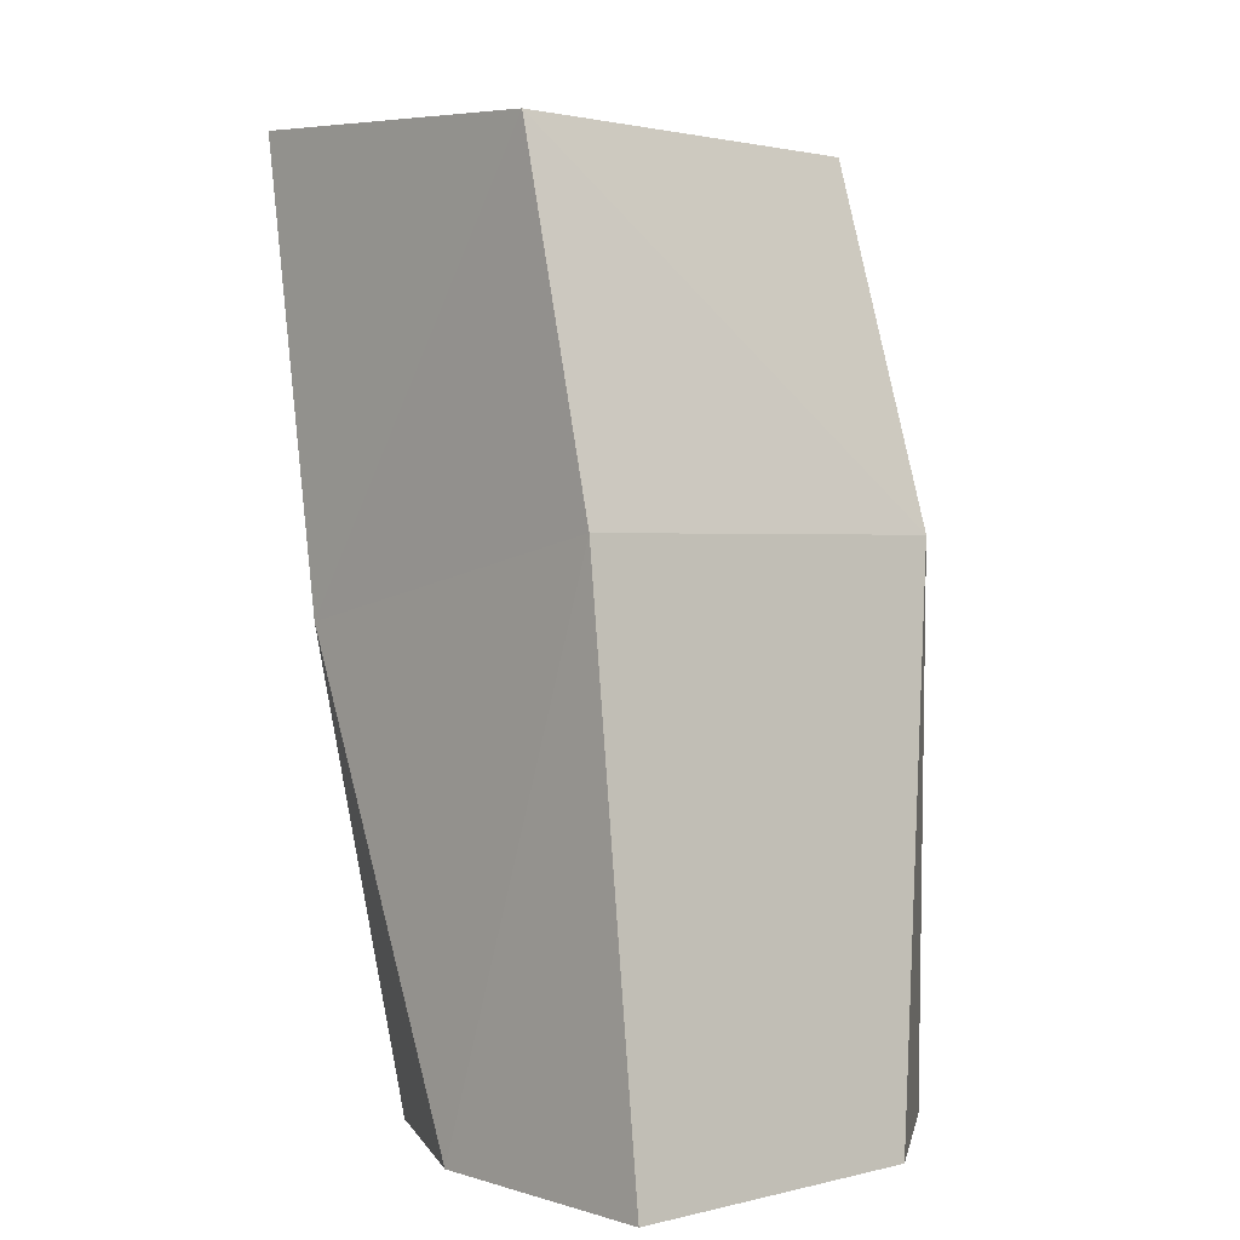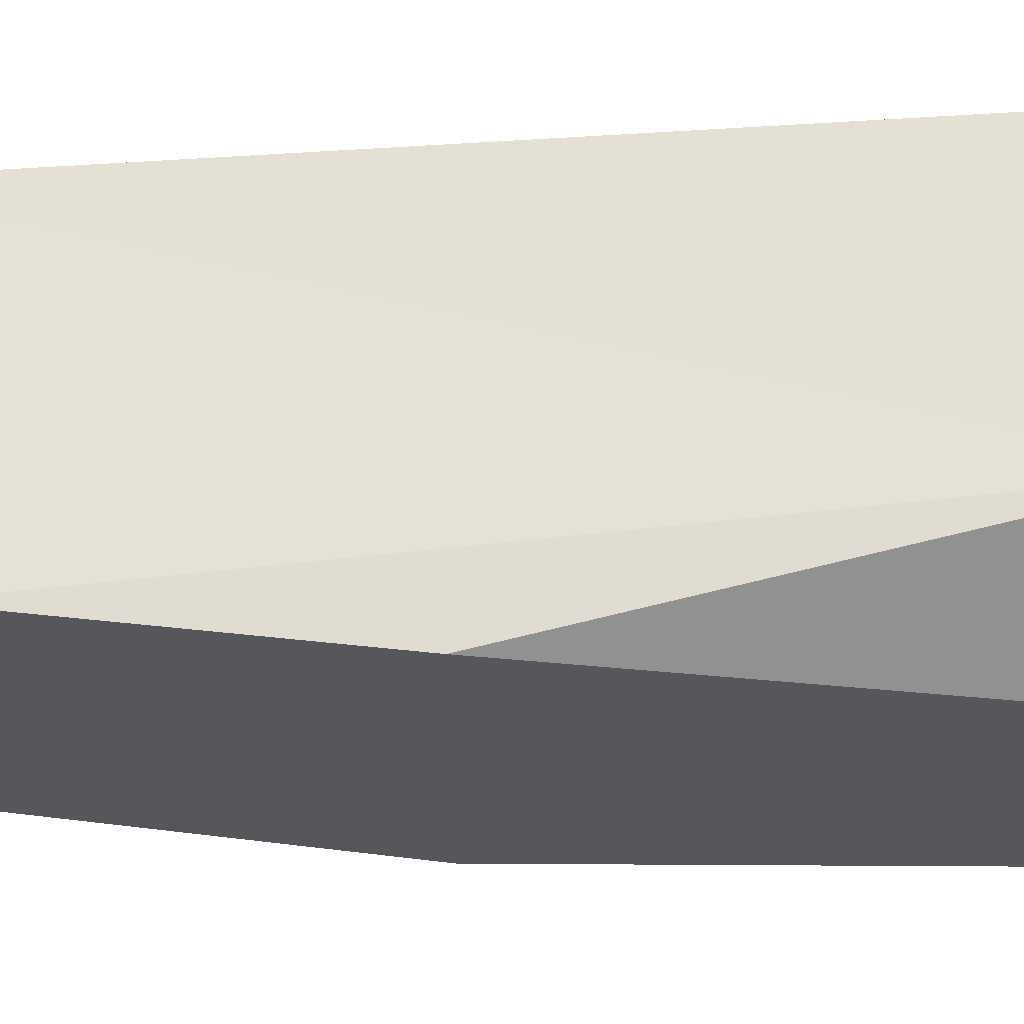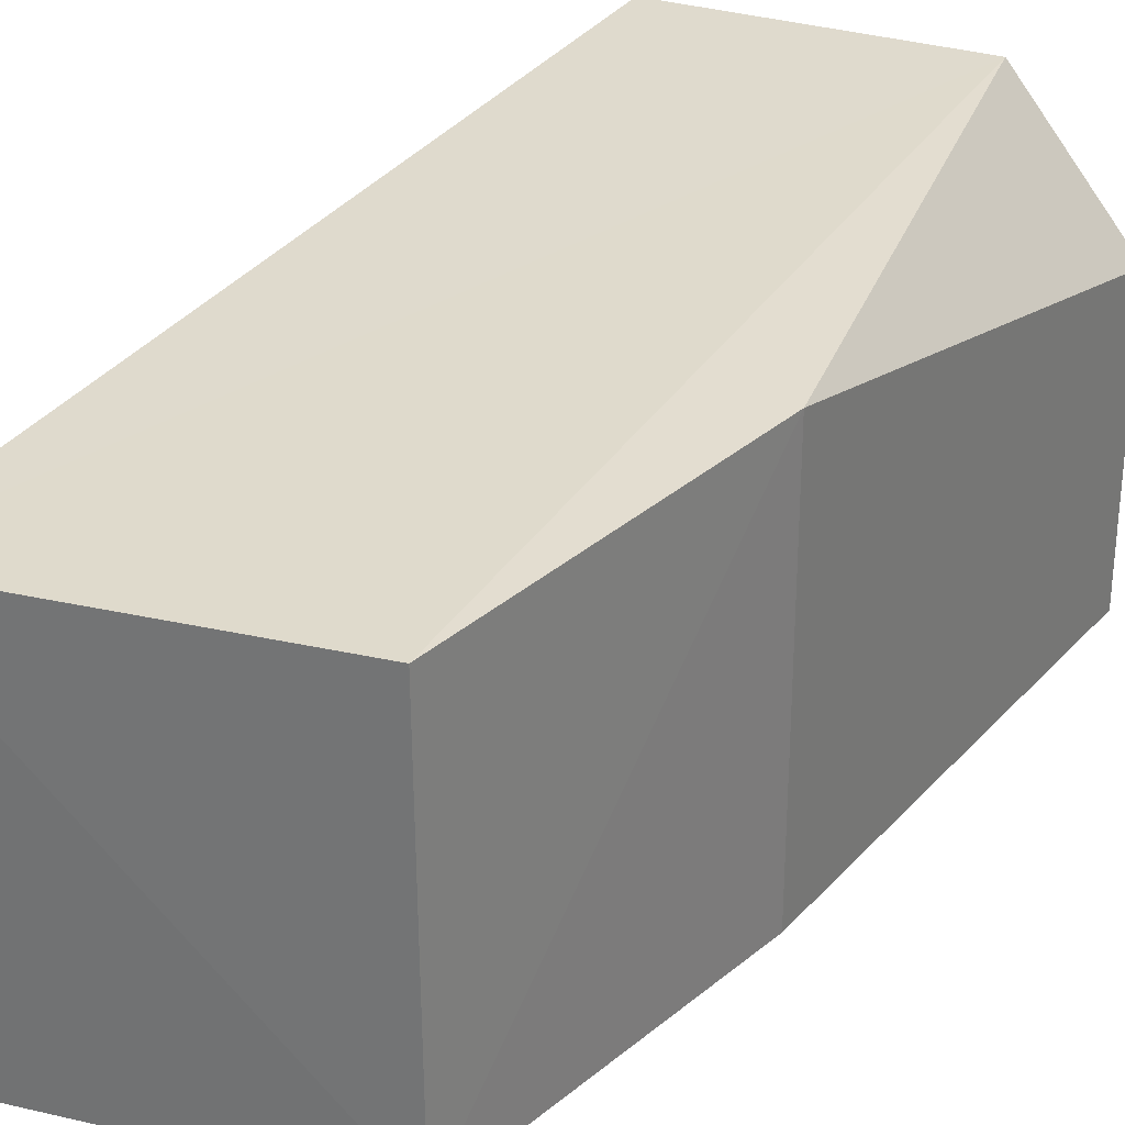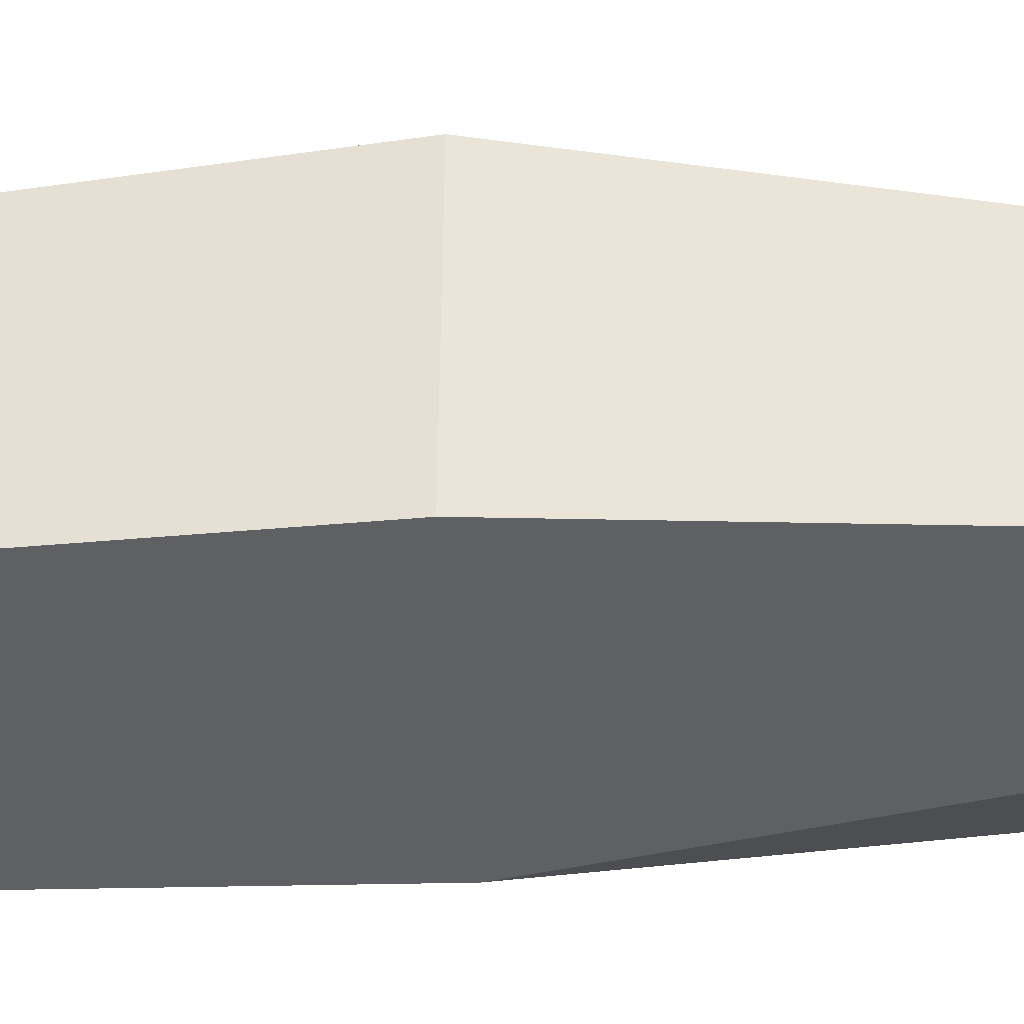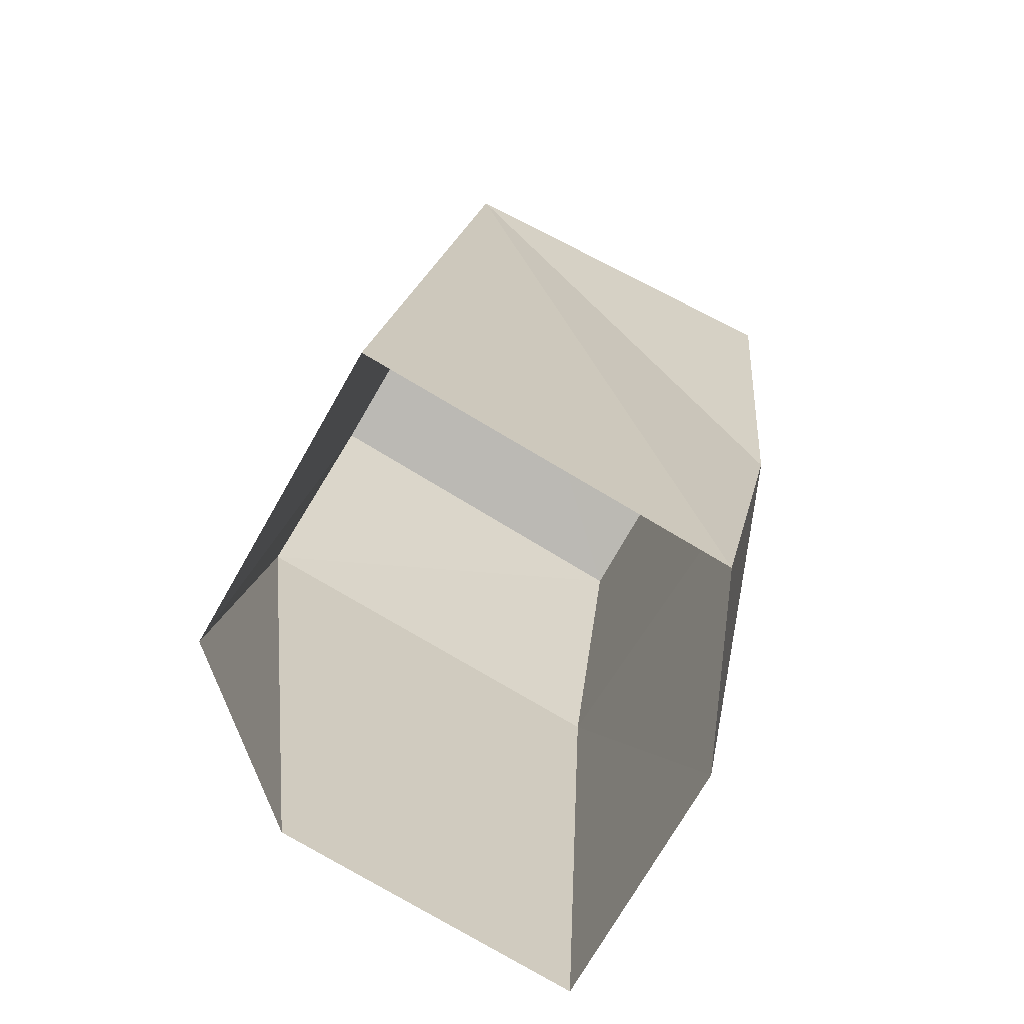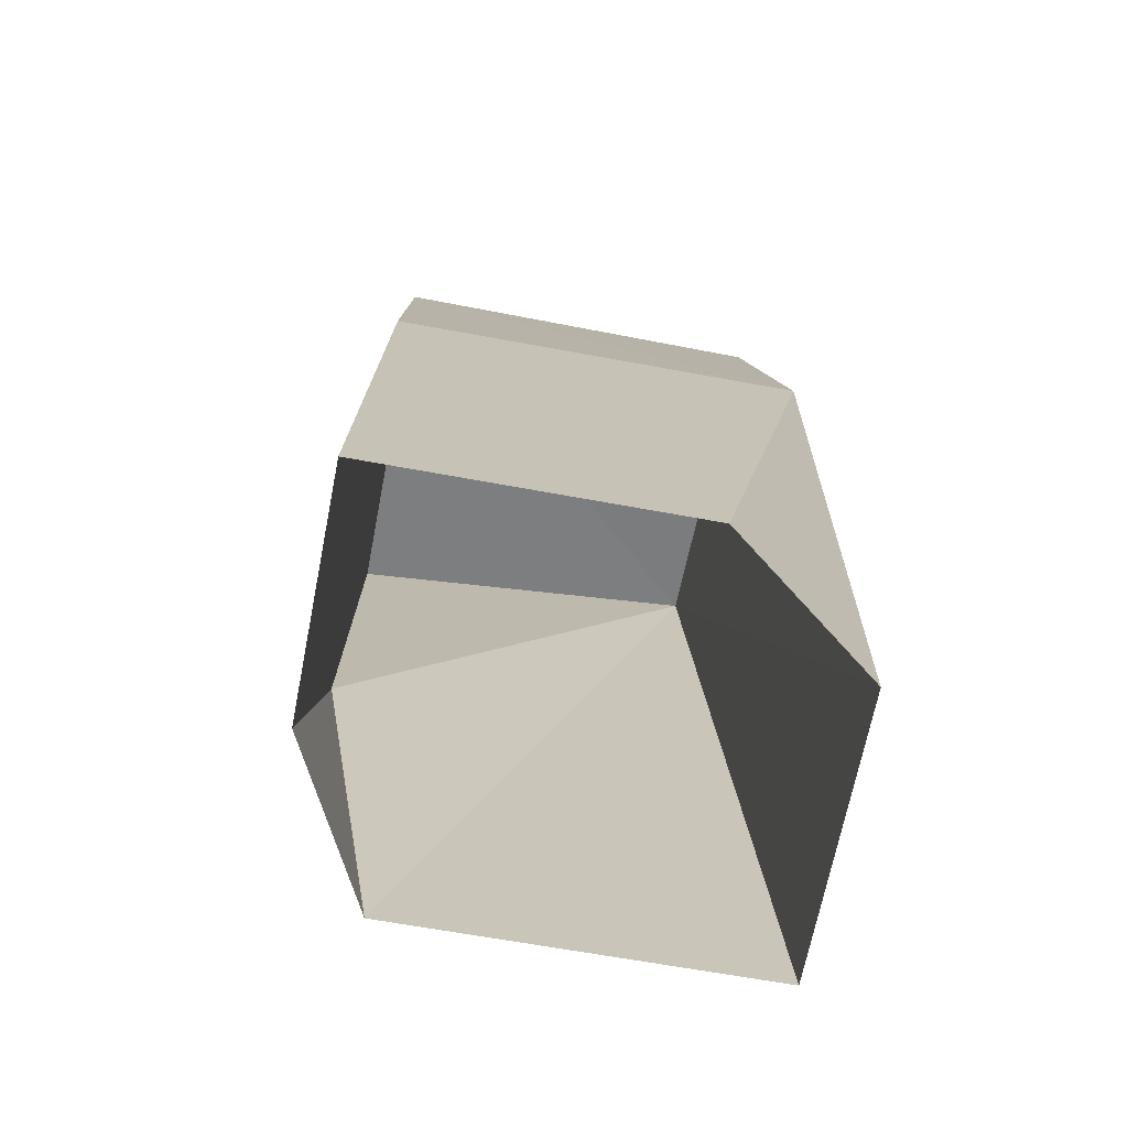
<metadata>
{"format":"obj","ext":"obj","renderer":"f3d","projection":"perspective","resolution":1024,"background":"white","views":[{"elev":1.6,"azim":-131.3,"up":"+Y"},{"elev":63.2,"azim":-99.6,"up":"+Z"},{"elev":30.4,"azim":-156.8,"up":"+Z"},{"elev":-44.4,"azim":-97.9,"up":"+Z"},{"elev":-78.6,"azim":59.5,"up":"+Y"},{"elev":-63.7,"azim":-100.7,"up":"+Y"}]}
</metadata>
<code>
g Rock_Square_l_06_Collider
v 0.7645 1.351 -0.6139
v 0.6172 0 -0.4261
v 0.1091 0 -0.6757
v -0.06373 2.622 -0.5642
v 1.048 2.708 -0.5687
v -0.05481 2.621 0.5605
v -0.357 1.584 0.5856
v -0.2593 -0 0.6715
v -0.357 1.584 -0.5998
v -0.609 -0 0.2286
v 0.9703 2.711 0.5603
v -0.609 0 -0.6676
v 0.6172 -0 0.6814
f 1 2 3
f 1 4 5
f 6 7 8
f 7 6 4
f 1 3 9
f 1 9 4
f 7 10 8
f 11 1 5
f 9 7 4
f 10 9 12
f 2 11 13
f 12 9 3
f 11 8 13
f 4 11 5
f 10 7 9
f 2 1 11
f 11 6 8
f 4 6 11

</code>
